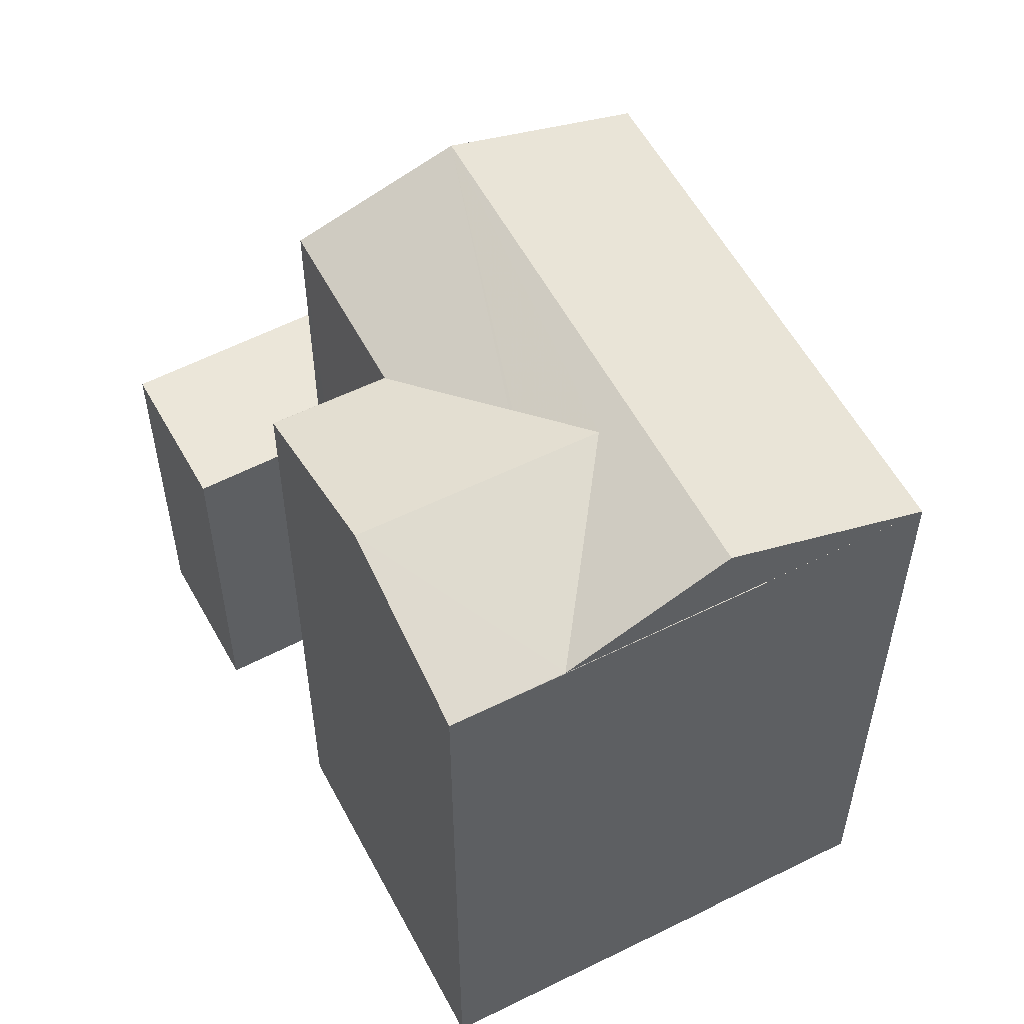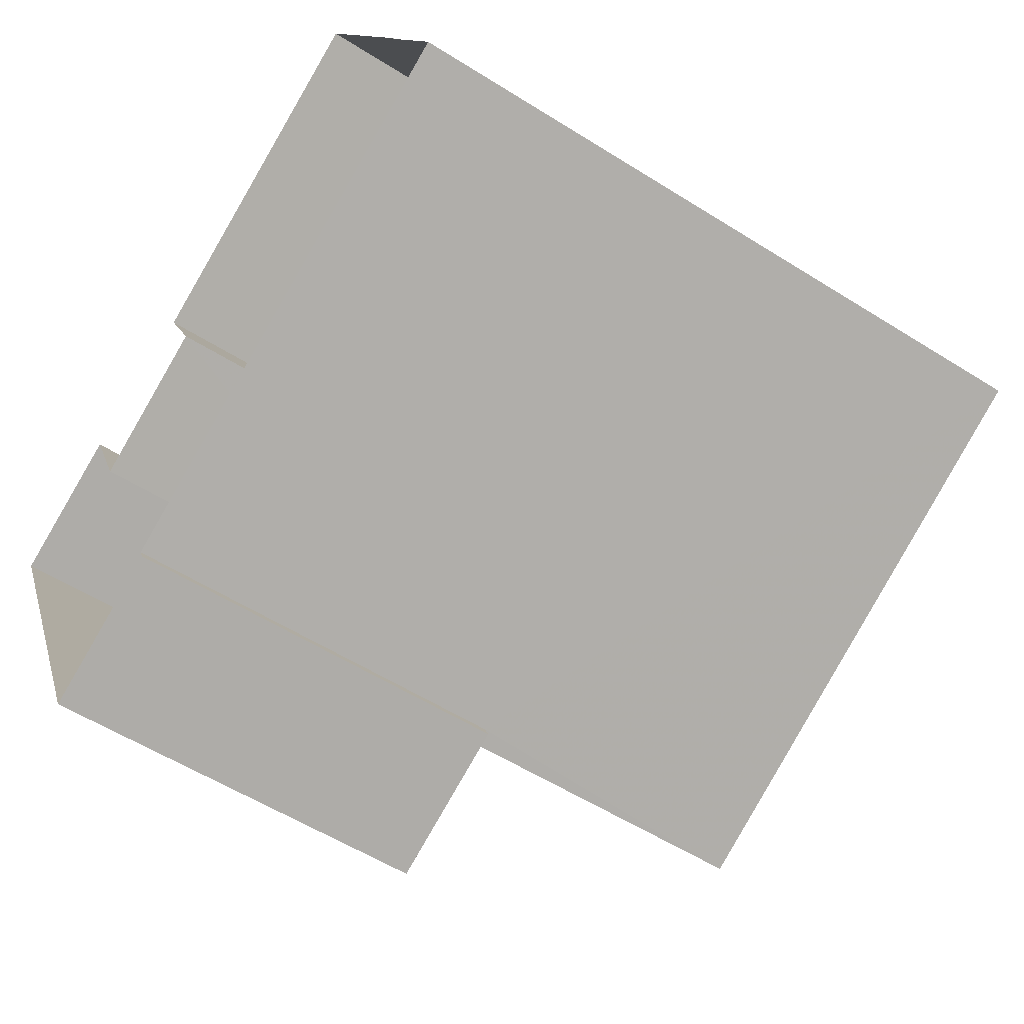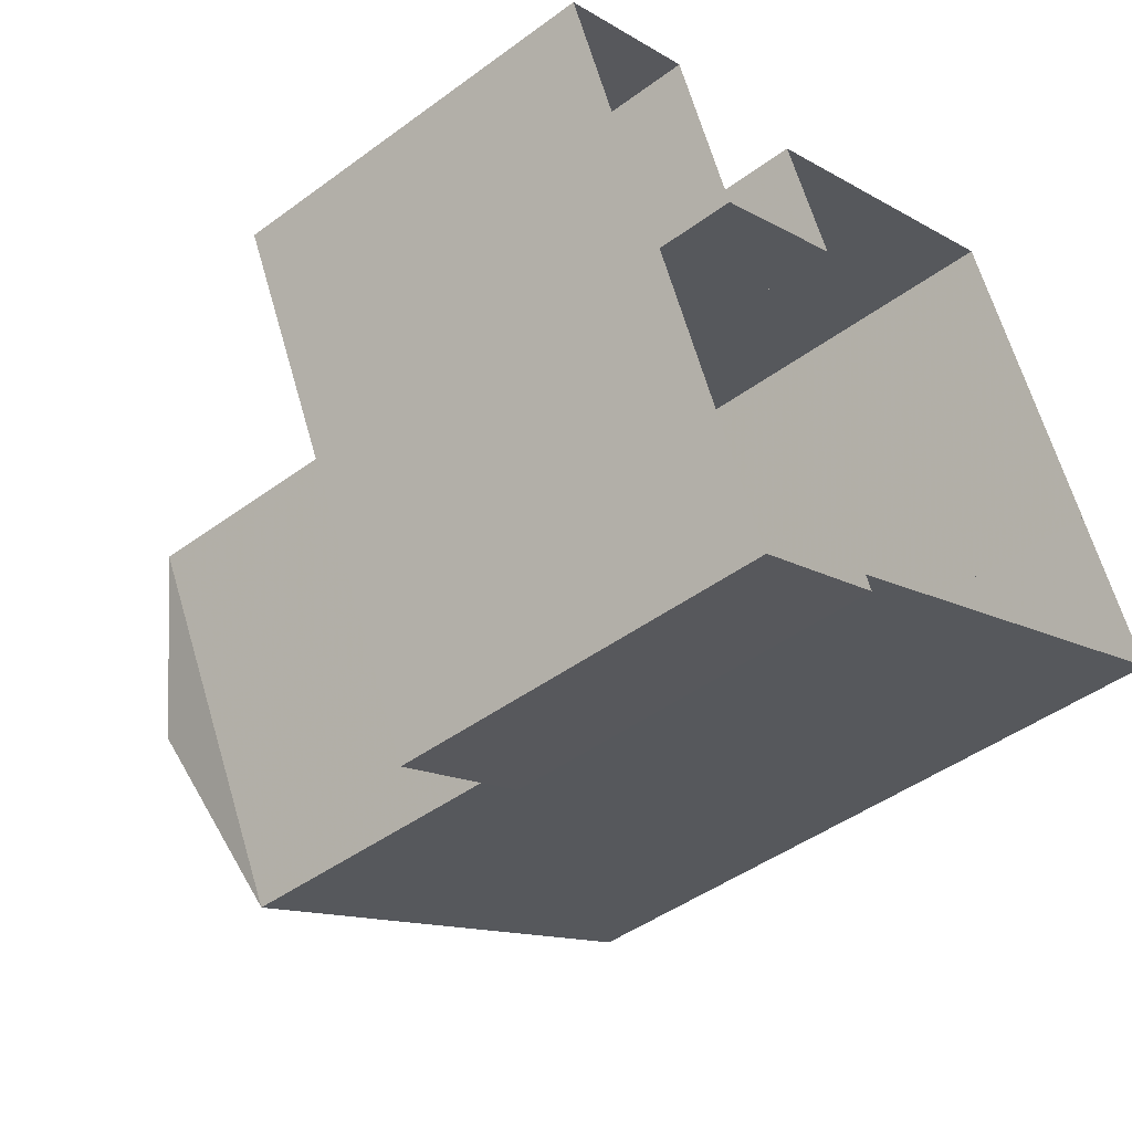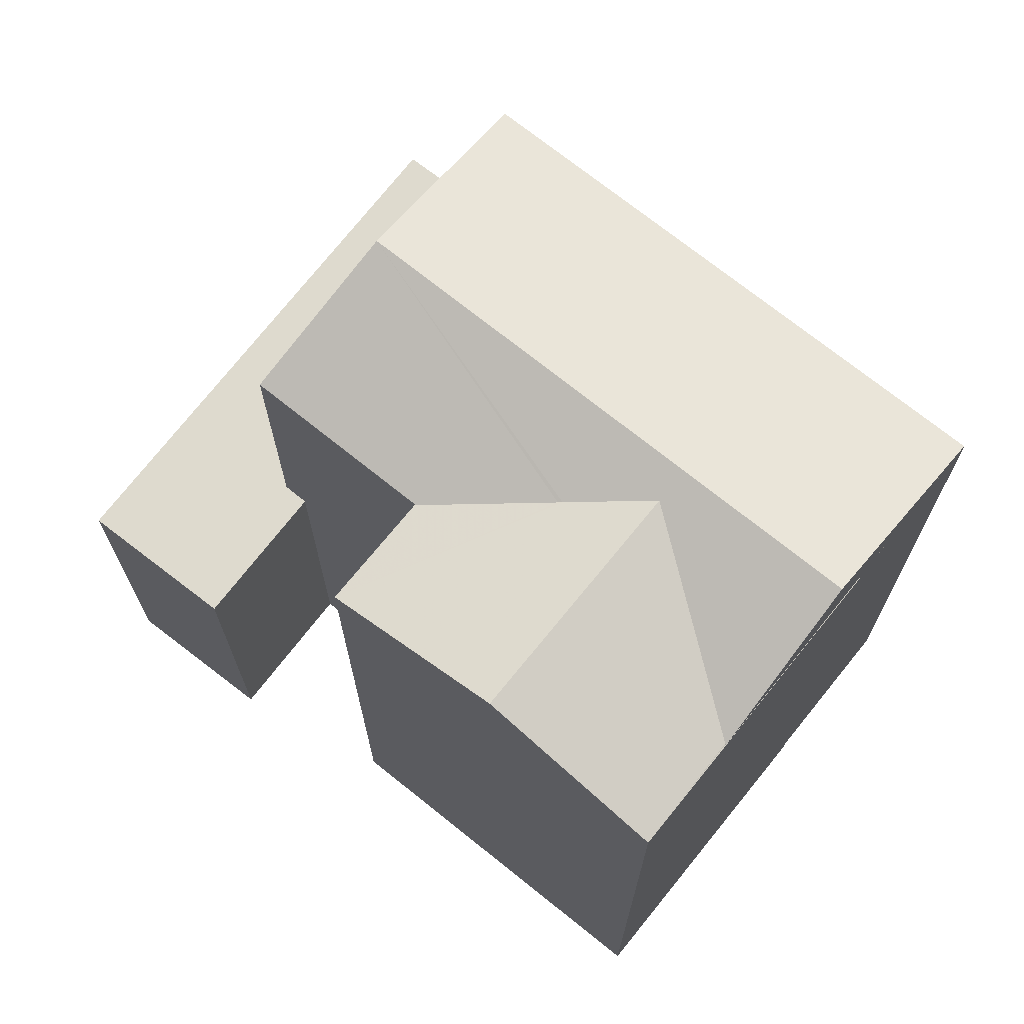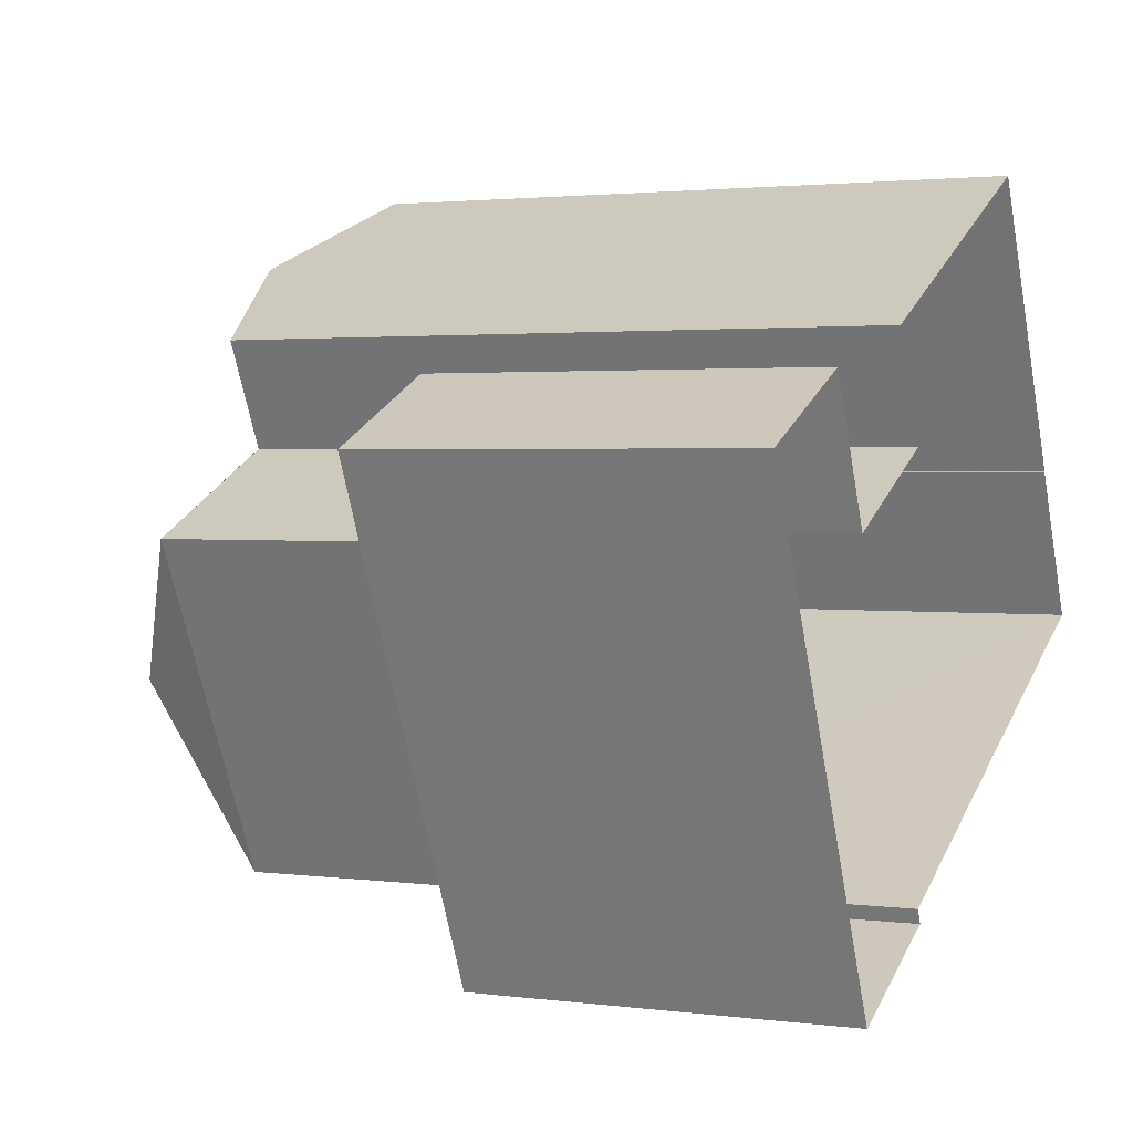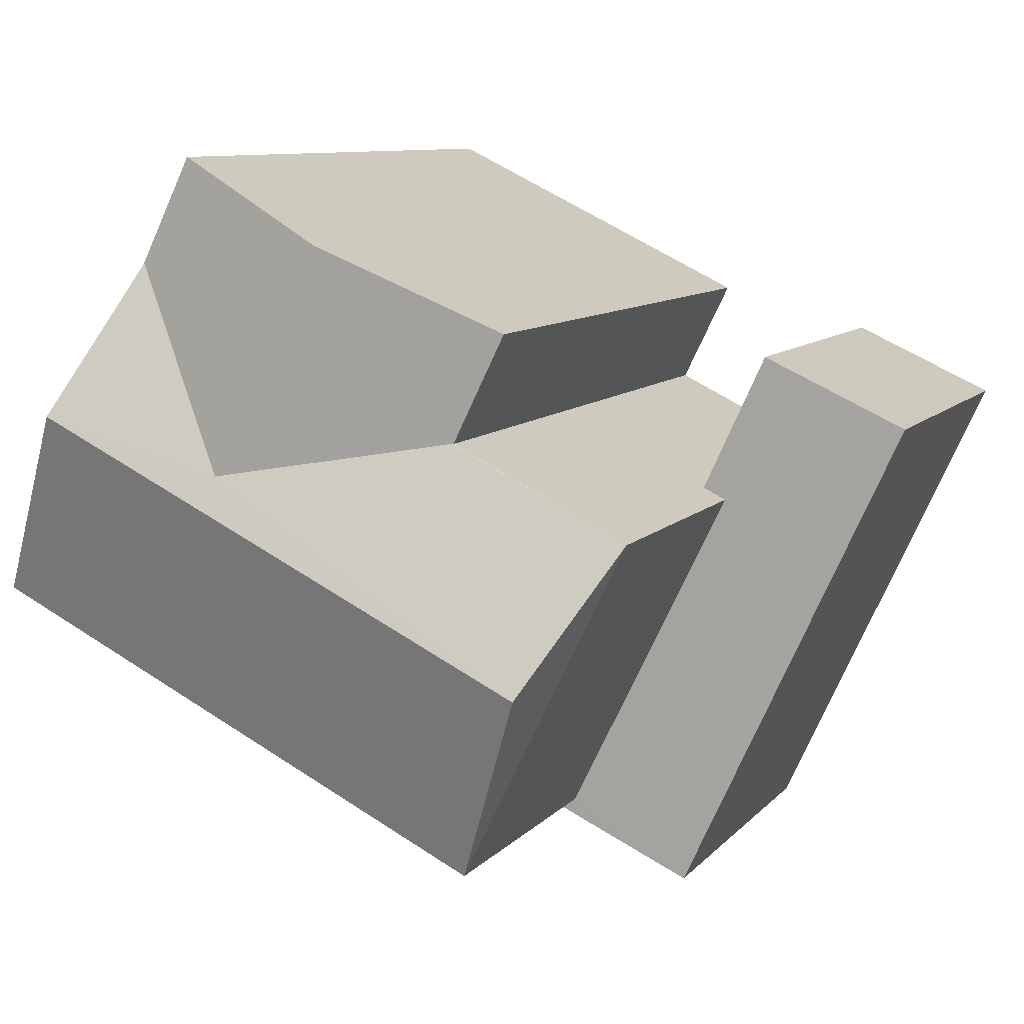
<metadata>
{"format":"obj","ext":"obj","renderer":"f3d","projection":"perspective","resolution":1024,"background":"white","views":[{"elev":55.9,"azim":-143.5,"up":"+Z"},{"elev":-56.0,"azim":-123.5,"up":"+Y"},{"elev":-44.7,"azim":130.7,"up":"+Y"},{"elev":71.3,"azim":-167.1,"up":"+Z"},{"elev":2.1,"azim":115.1,"up":"+Y"},{"elev":9.1,"azim":22.6,"up":"+Y"}]}
</metadata>
<code>
v -1.257e+04 -3.81e+04 36.86
v -1.257e+04 -3.81e+04 36.86
v -1.257e+04 -3.81e+04 36.86
v -1.257e+04 -3.81e+04 36.86
v -1.257e+04 -3.811e+04 36.86
v -1.258e+04 -3.81e+04 36.86
v -1.258e+04 -3.81e+04 36.86
v -1.258e+04 -3.81e+04 36.86
v -1.258e+04 -3.81e+04 41.22
v -1.258e+04 -3.81e+04 42.24
v -1.258e+04 -3.81e+04 41.22
v -1.258e+04 -3.81e+04 41.59
v -1.258e+04 -3.81e+04 41.71
v -1.257e+04 -3.81e+04 42.24
v -1.258e+04 -3.81e+04 41.7
v -1.258e+04 -3.81e+04 42.04
v -1.258e+04 -3.81e+04 41.22
v -1.258e+04 -3.81e+04 41.22
v -1.257e+04 -3.81e+04 41.22
v -1.258e+04 -3.81e+04 41.22
v -1.258e+04 -3.81e+04 41.22
v -1.258e+04 -3.81e+04 42.04
v -1.258e+04 -3.809e+04 41.21
v -1.258e+04 -3.81e+04 41.21
v -1.258e+04 -3.81e+04 41.21
v -1.258e+04 -3.81e+04 41.21
v -1.258e+04 -3.81e+04 41.21
v -1.258e+04 -3.81e+04 41.21
v -1.258e+04 -3.81e+04 41.21
v -1.257e+04 -3.81e+04 31.23
v -1.257e+04 -3.81e+04 31.23
v -1.257e+04 -3.811e+04 31.23
v -1.258e+04 -3.81e+04 31.23
v -1.257e+04 -3.81e+04 31.23
v -1.258e+04 -3.81e+04 31.23
v -1.258e+04 -3.81e+04 31.23
v -1.258e+04 -3.81e+04 41.21
v -1.258e+04 -3.81e+04 31.23
v -1.258e+04 -3.81e+04 31.23
v -1.258e+04 -3.81e+04 31.23
v -1.258e+04 -3.81e+04 31.23
v -1.258e+04 -3.809e+04 31.23
f 4 30 31
f 2 4 31
f 4 5 32
f 30 4 32
f 5 33 32
f 5 6 33
f 34 2 31
f 34 3 2
f 8 33 6
f 8 35 33
f 7 20 8
f 35 8 36
f 36 8 21
f 8 20 21
f 21 10 9
f 36 37 38
f 25 26 9
f 21 37 36
f 26 21 9
f 26 27 21
f 27 37 21
f 19 29 18
f 19 1 3
f 29 3 39
f 39 3 34
f 19 3 29
f 7 19 20
f 7 1 19
f 17 25 9
f 27 24 37
f 22 28 23
f 39 40 28
f 29 39 28
f 37 24 41
f 38 37 41
f 41 23 42
f 41 24 23
f 28 40 42
f 23 28 42
f 1 2 3
f 2 1 4
f 4 1 5
f 6 7 8
f 5 7 6
f 1 7 5
f 9 10 11
f 11 10 12
f 13 14 15
f 10 14 16
f 16 14 13
f 12 10 16
f 11 17 9
f 18 14 19
f 18 15 14
f 20 14 10
f 21 20 10
f 14 20 19
f 11 22 23
f 11 12 22
f 24 25 23
f 25 24 26
f 11 23 17
f 17 23 25
f 27 26 24
f 12 16 22
f 13 22 16
f 13 28 22
f 15 28 13
f 28 18 29
f 15 18 28

</code>
